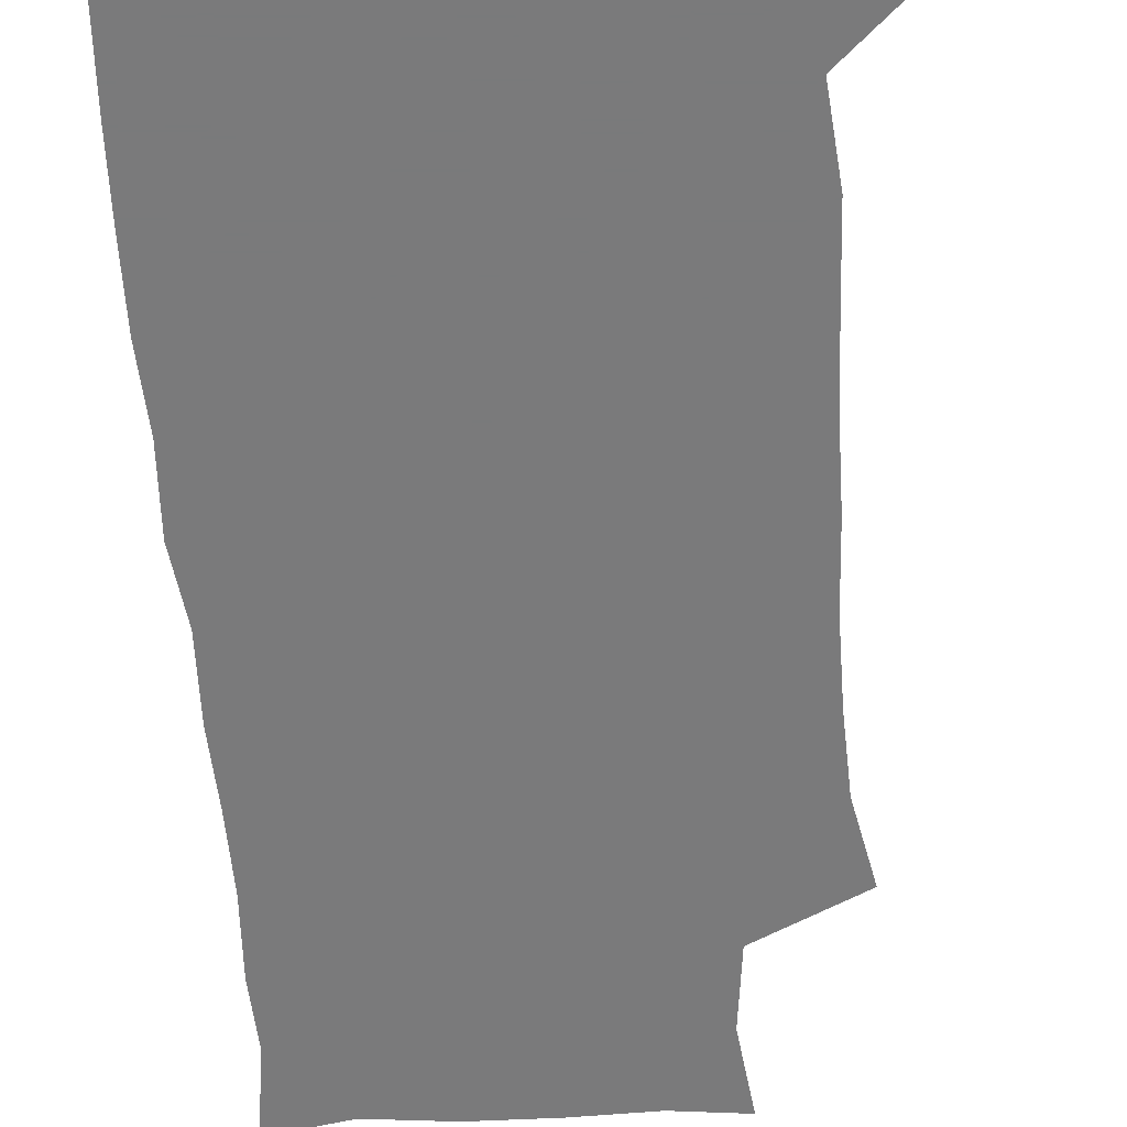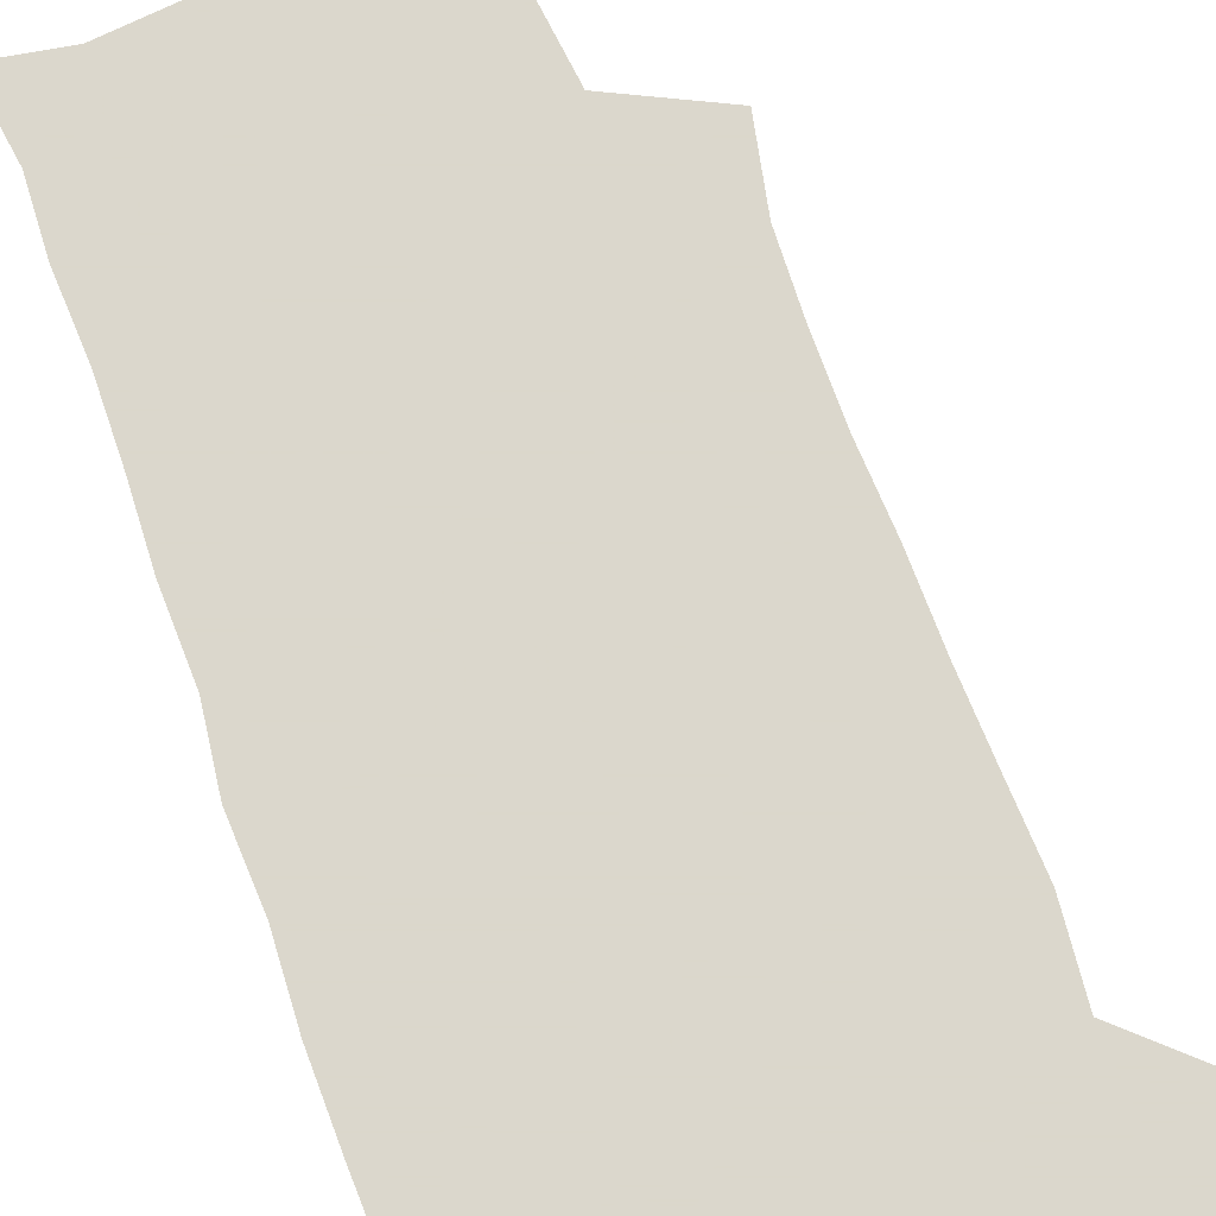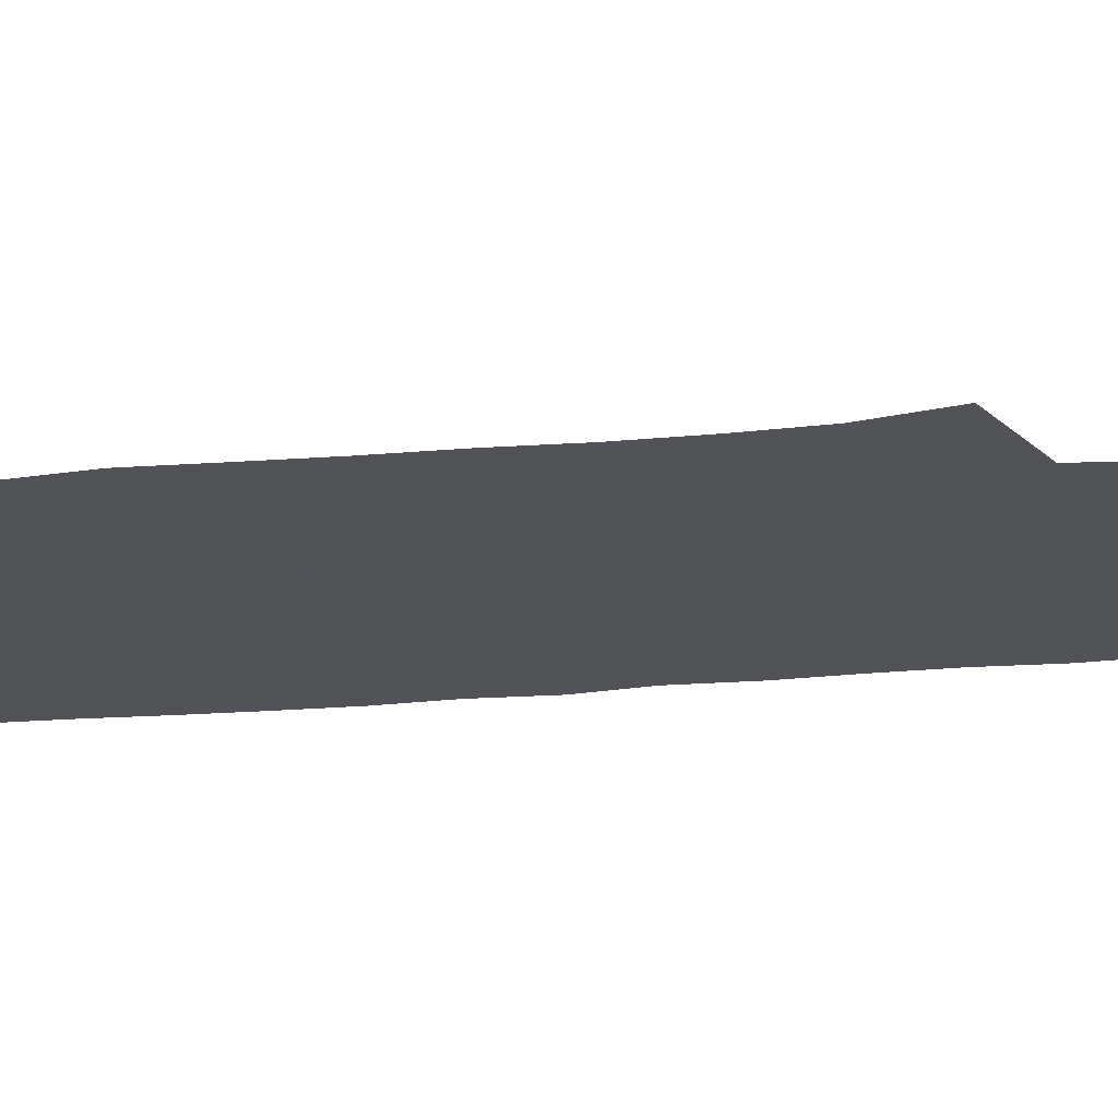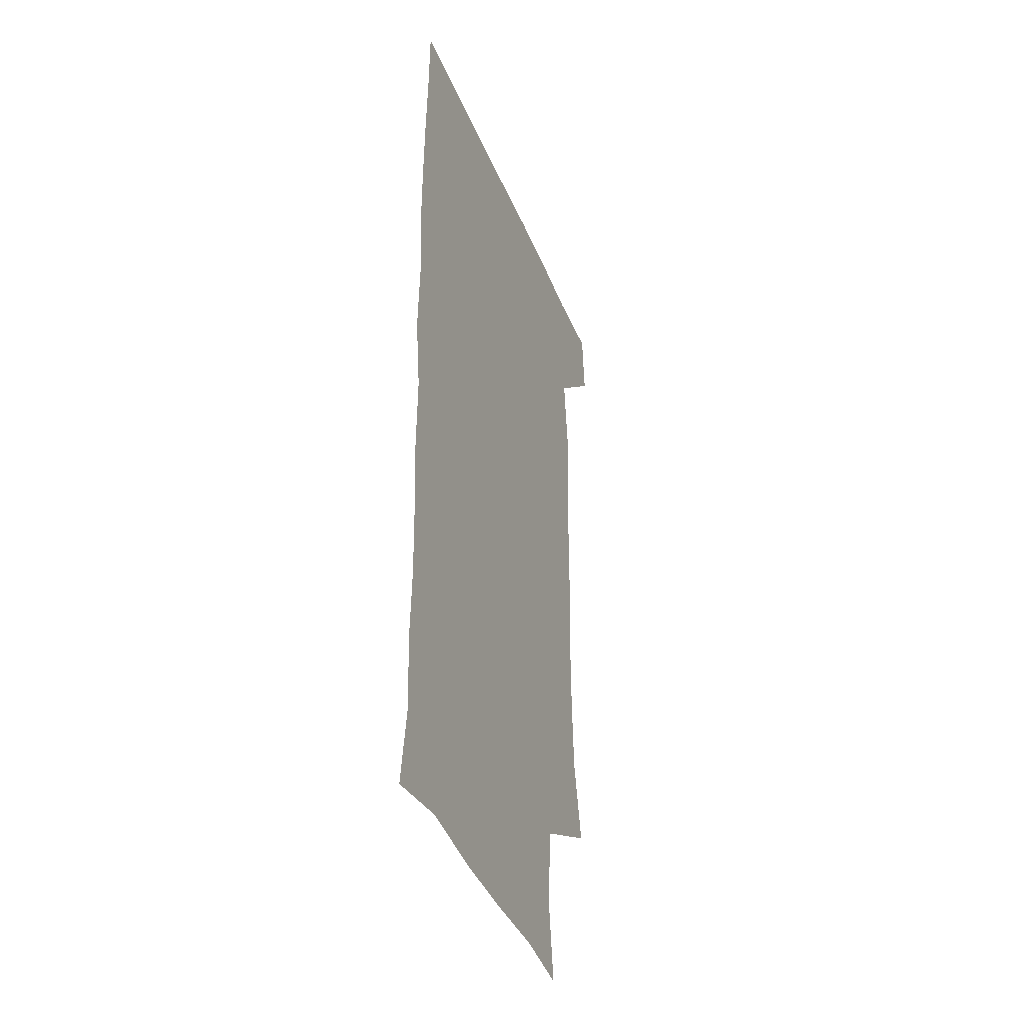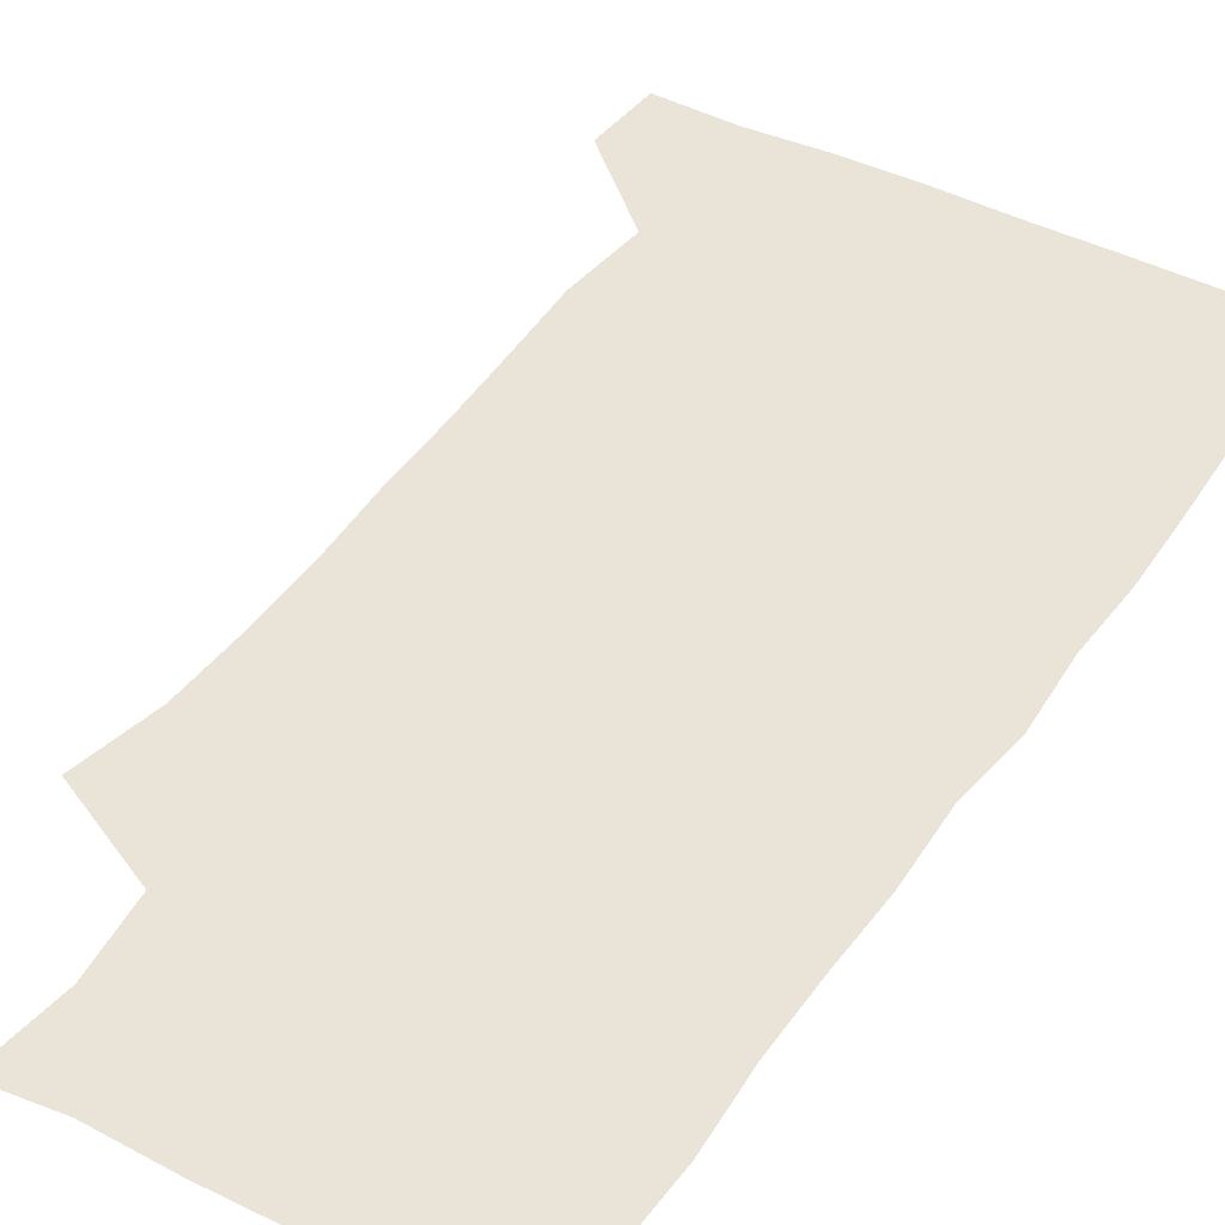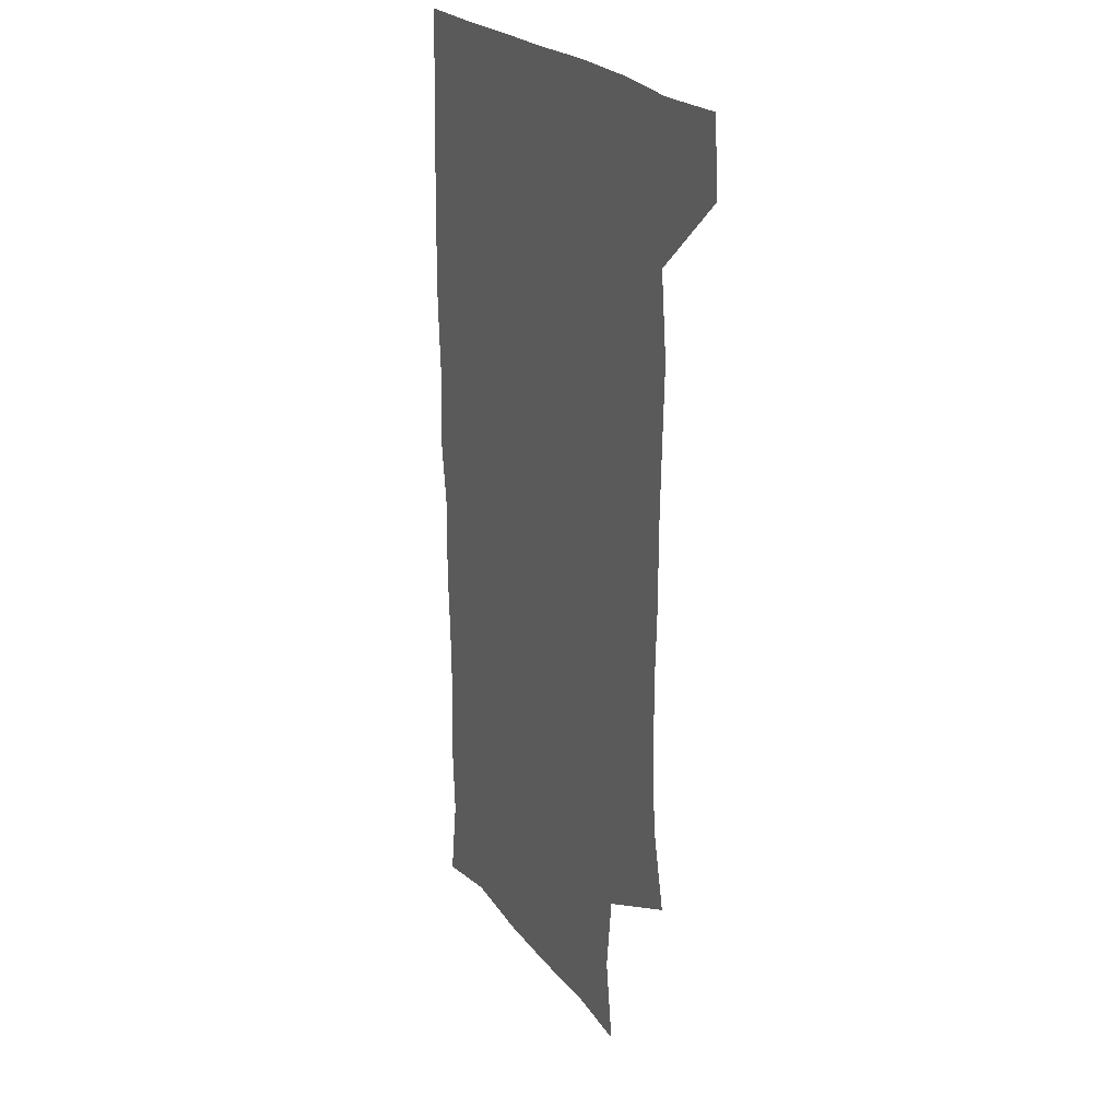
<metadata>
{"format":"obj","ext":"obj","renderer":"f3d","projection":"perspective","resolution":1024,"background":"white","views":[{"elev":-58.1,"azim":-176.3,"up":"+Z"},{"elev":73.4,"azim":159.5,"up":"+Z"},{"elev":-22.5,"azim":-81.3,"up":"+Z"},{"elev":-39.7,"azim":110.7,"up":"+Y"},{"elev":43.2,"azim":30.9,"up":"+Z"},{"elev":24.0,"azim":-118.4,"up":"+Y"}]}
</metadata>
<code>
v 478.3 541 0
v 480.4 570 0
v 502.6 256.5 0
v 509.6 288.9 0
v 511.2 318.8 0
v 511.6 350.6 0
v 510.4 381.9 0
v 510.4 414.2 0
v 509.4 445.9 0
v 508.3 477.1 0
v 511.8 509.9 0
v 510.8 540.2 0
v 511.6 569.1 0
v 540.6 172.6 0
v 545 206.1 0
v 541.7 237.2 0
v 545.8 272.5 0
v 546.8 303.2 0
v 545.2 331.6 0
v 545.7 362.3 0
v 545.2 392 0
v 543.9 421.4 0
v 543.3 451.4 0
v 543.6 481.6 0
v 543.4 510.8 0
v 543.8 539.5 0
v 540.6 571 0
v 567.7 175.6 0
v 574 215.7 0
v 574.5 246.9 0
v 575.1 277.4 0
v 574.4 305.8 0
v 574.6 336.3 0
v 574.9 366.6 0
v 573.5 394.1 0
v 573 423.5 0
v 573.4 453.7 0
v 573.1 482.5 0
v 573.1 511.2 0
v 573.3 539.2 0
v 570.3 571.4 0
v 598 174.7 0
v 601.2 215.6 0
v 602 249.2 0
v 602.2 278.6 0
v 602.3 307.8 0
v 601.9 336.2 0
v 601.9 366.1 0
v 602.1 396.3 0
v 601.8 424.8 0
v 601.9 454.5 0
v 601.7 483 0
v 602 511.7 0
v 601.6 540.4 0
v 600.7 570.6 0
v 629.7 175.2 0
v 629.2 216.6 0
v 629.1 247.6 0
v 629.7 275.8 0
v 629.2 308.1 0
v 629.4 337.5 0
v 629.5 366.9 0
v 629.7 396 0
v 630 424.6 0
v 629.9 454.1 0
v 630 483.1 0
v 630.2 511.7 0
v 630.5 540.2 0
v 630.7 570.5 0
v 660.8 178.4 0
v 657.1 214.2 0
v 656.8 244.3 0
v 657.2 273.4 0
v 657.2 304.1 0
v 657.4 334.1 0
v 657.7 364.1 0
v 658.3 393.6 0
v 658.4 423.3 0
v 658.7 452.7 0
v 659.4 481.8 0
v 659.6 511.2 0
v 660 540.4 0
v 660.7 570 0
v 691.3 173 0
v 686.8 206.8 0
v 688.3 234.4 0
v 687.1 265.4 0
v 687.8 295.4 0
v 689.4 325.1 0
v 688.8 357.2 0
v 692.6 386 0
v 691.4 417.8 0
v 693.2 447.8 0
v 693 478.4 0
v 692.3 509.2 0
v 691.1 540 0
v 690.7 570.1 0
v 691 601 0
f 11 12 1
f 1 12 2
f 12 13 2
f 16 17 3
f 3 17 4
f 17 18 4
f 4 18 5
f 18 19 5
f 5 19 6
f 19 20 6
f 6 20 7
f 20 21 7
f 7 21 8
f 21 22 8
f 8 22 9
f 22 23 9
f 9 23 10
f 23 24 10
f 10 24 11
f 24 25 11
f 11 25 12
f 25 26 12
f 12 26 13
f 26 27 13
f 14 28 15
f 28 29 15
f 15 29 16
f 29 30 16
f 16 30 17
f 30 31 17
f 17 31 18
f 31 32 18
f 18 32 19
f 32 33 19
f 19 33 20
f 33 34 20
f 20 34 21
f 34 35 21
f 21 35 22
f 35 36 22
f 22 36 23
f 36 37 23
f 23 37 24
f 37 38 24
f 24 38 25
f 38 39 25
f 25 39 26
f 39 40 26
f 26 40 27
f 40 41 27
f 28 42 29
f 42 43 29
f 29 43 30
f 43 44 30
f 30 44 31
f 44 45 31
f 31 45 32
f 45 46 32
f 32 46 33
f 46 47 33
f 33 47 34
f 47 48 34
f 34 48 35
f 48 49 35
f 35 49 36
f 49 50 36
f 36 50 37
f 50 51 37
f 37 51 38
f 51 52 38
f 38 52 39
f 52 53 39
f 39 53 40
f 53 54 40
f 40 54 41
f 54 55 41
f 42 56 43
f 56 57 43
f 43 57 44
f 57 58 44
f 44 58 45
f 58 59 45
f 45 59 46
f 59 60 46
f 46 60 47
f 60 61 47
f 47 61 48
f 61 62 48
f 48 62 49
f 62 63 49
f 49 63 50
f 63 64 50
f 50 64 51
f 64 65 51
f 51 65 52
f 65 66 52
f 52 66 53
f 66 67 53
f 53 67 54
f 67 68 54
f 54 68 55
f 68 69 55
f 56 70 57
f 70 71 57
f 57 71 58
f 71 72 58
f 58 72 59
f 72 73 59
f 59 73 60
f 73 74 60
f 60 74 61
f 74 75 61
f 61 75 62
f 75 76 62
f 62 76 63
f 76 77 63
f 63 77 64
f 77 78 64
f 64 78 65
f 78 79 65
f 65 79 66
f 79 80 66
f 66 80 67
f 80 81 67
f 67 81 68
f 81 82 68
f 68 82 69
f 82 83 69
f 70 84 71
f 84 85 71
f 71 85 72
f 85 86 72
f 72 86 73
f 86 87 73
f 73 87 74
f 87 88 74
f 74 88 75
f 88 89 75
f 75 89 76
f 89 90 76
f 76 90 77
f 90 91 77
f 77 91 78
f 91 92 78
f 78 92 79
f 92 93 79
f 79 93 80
f 93 94 80
f 80 94 81
f 94 95 81
f 81 95 82
f 95 96 82
f 82 96 83
f 96 97 83

</code>
